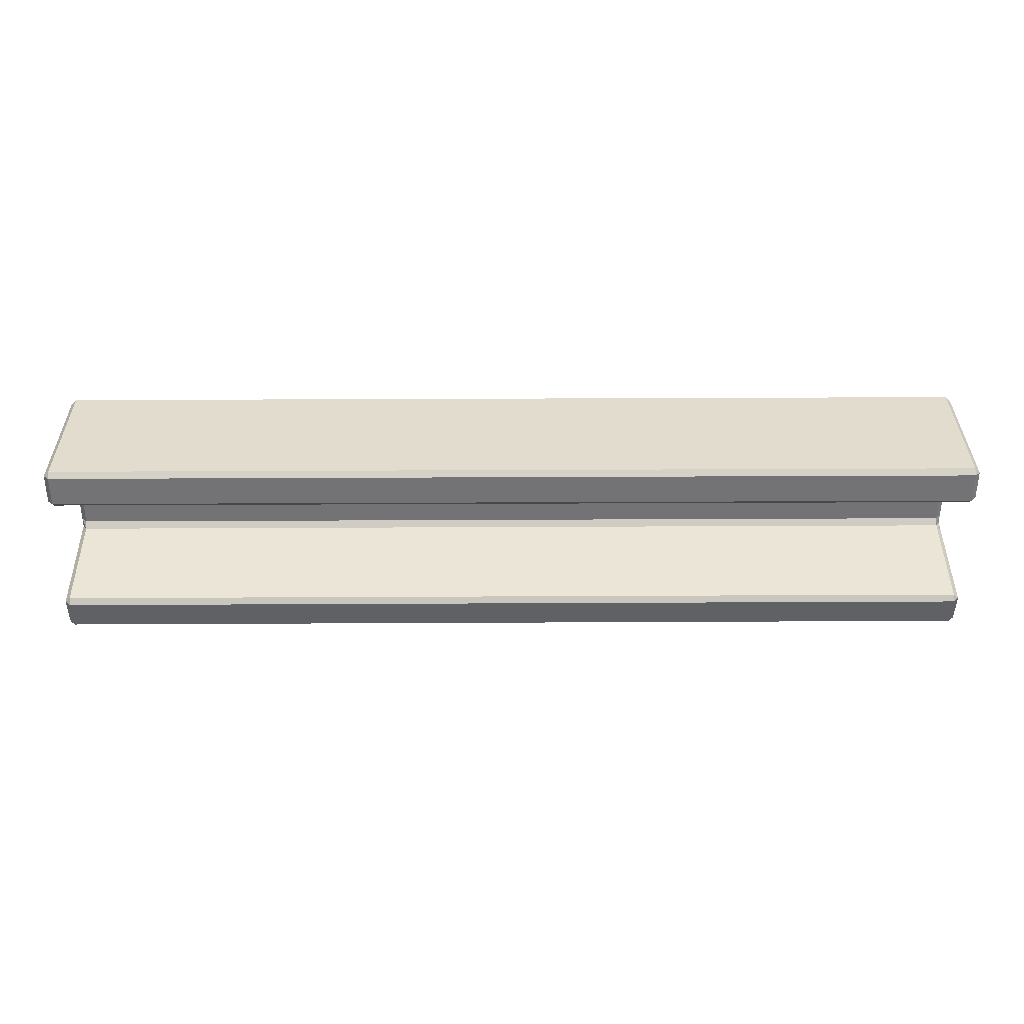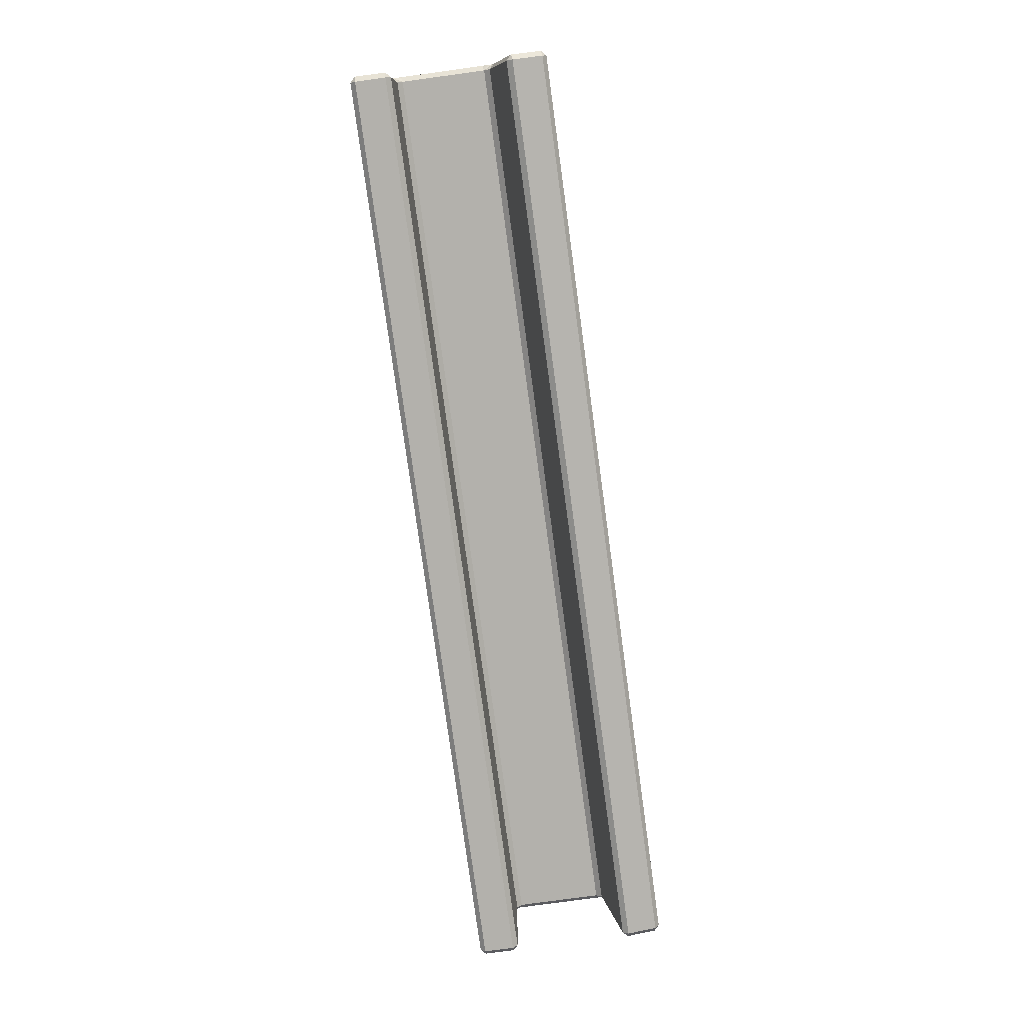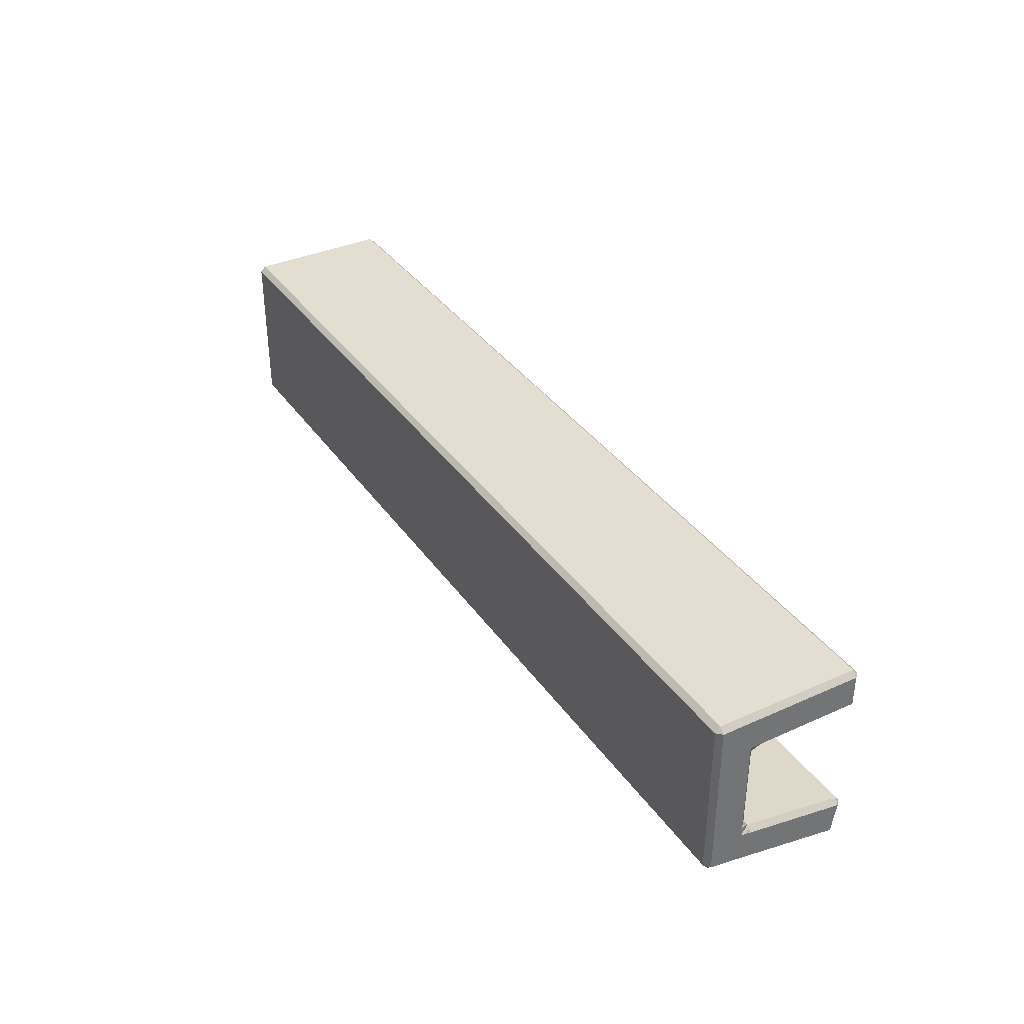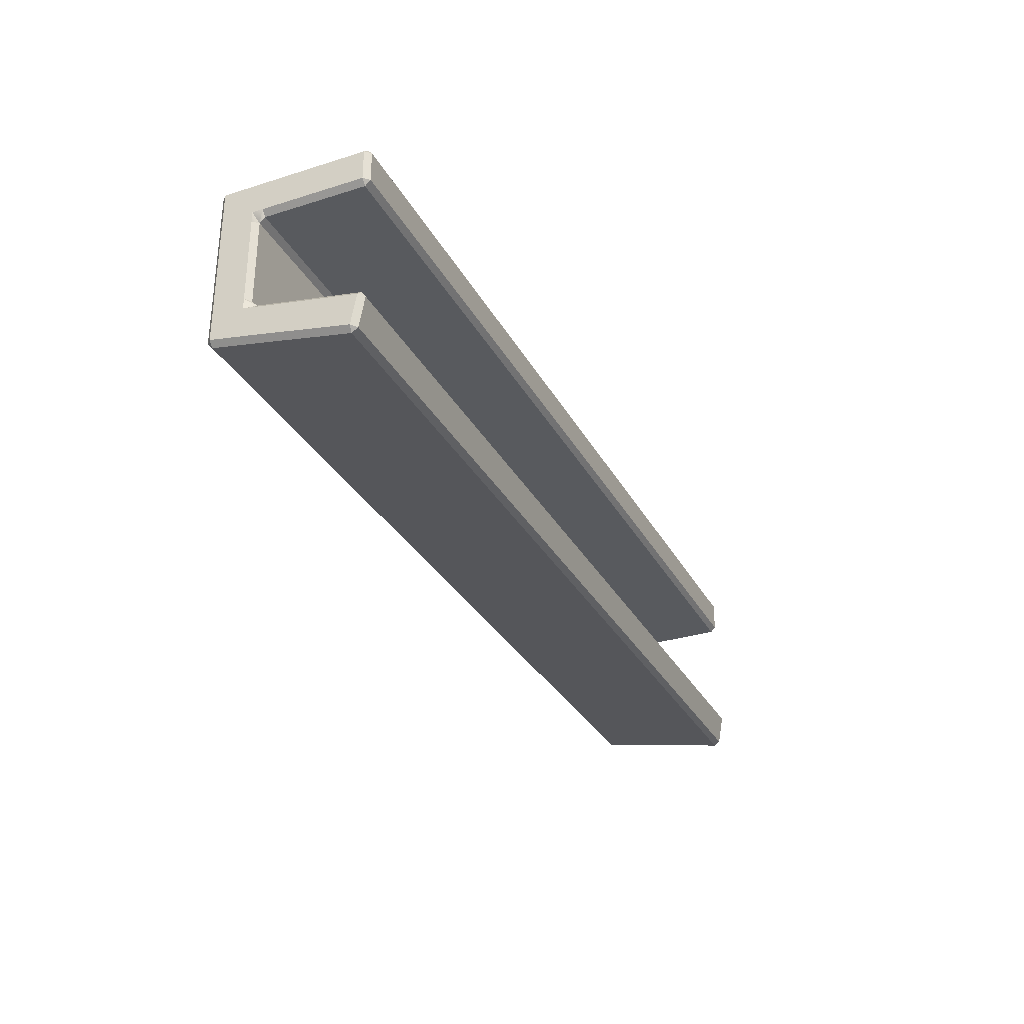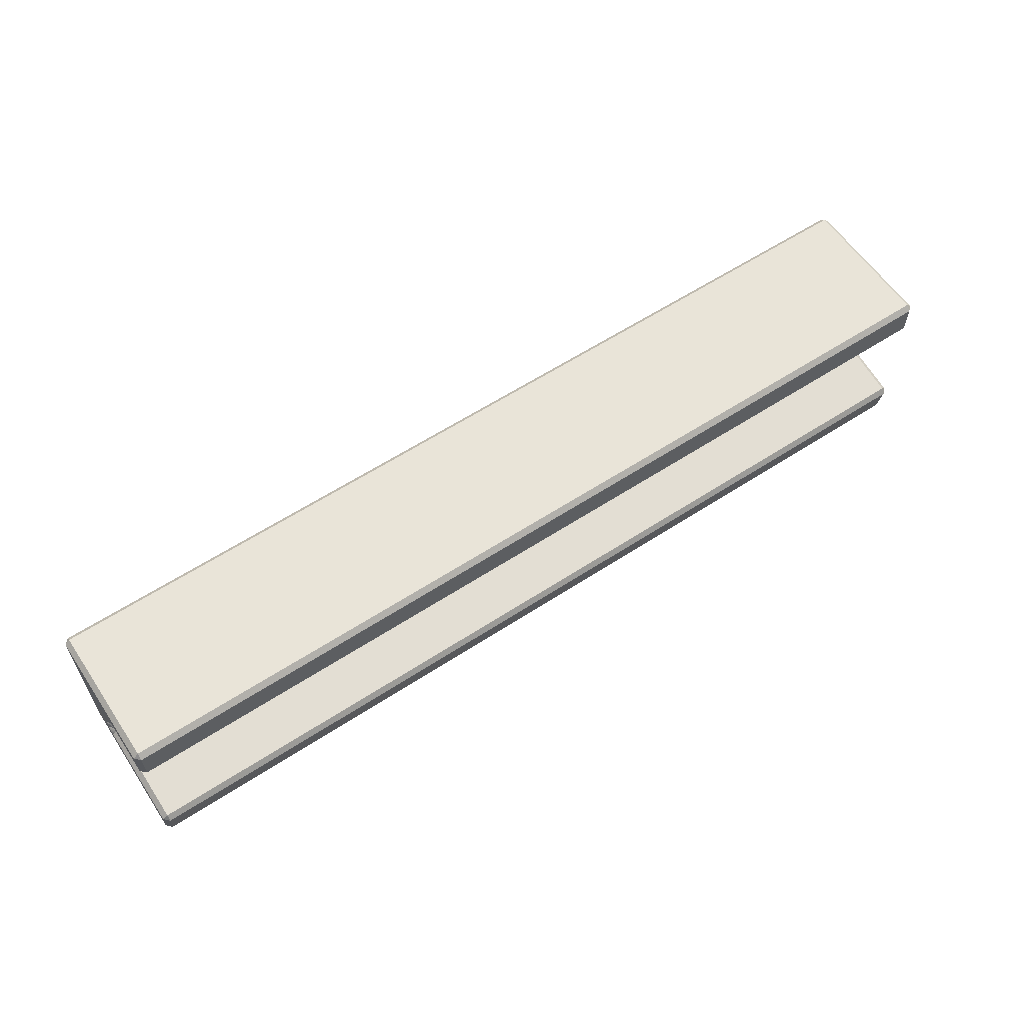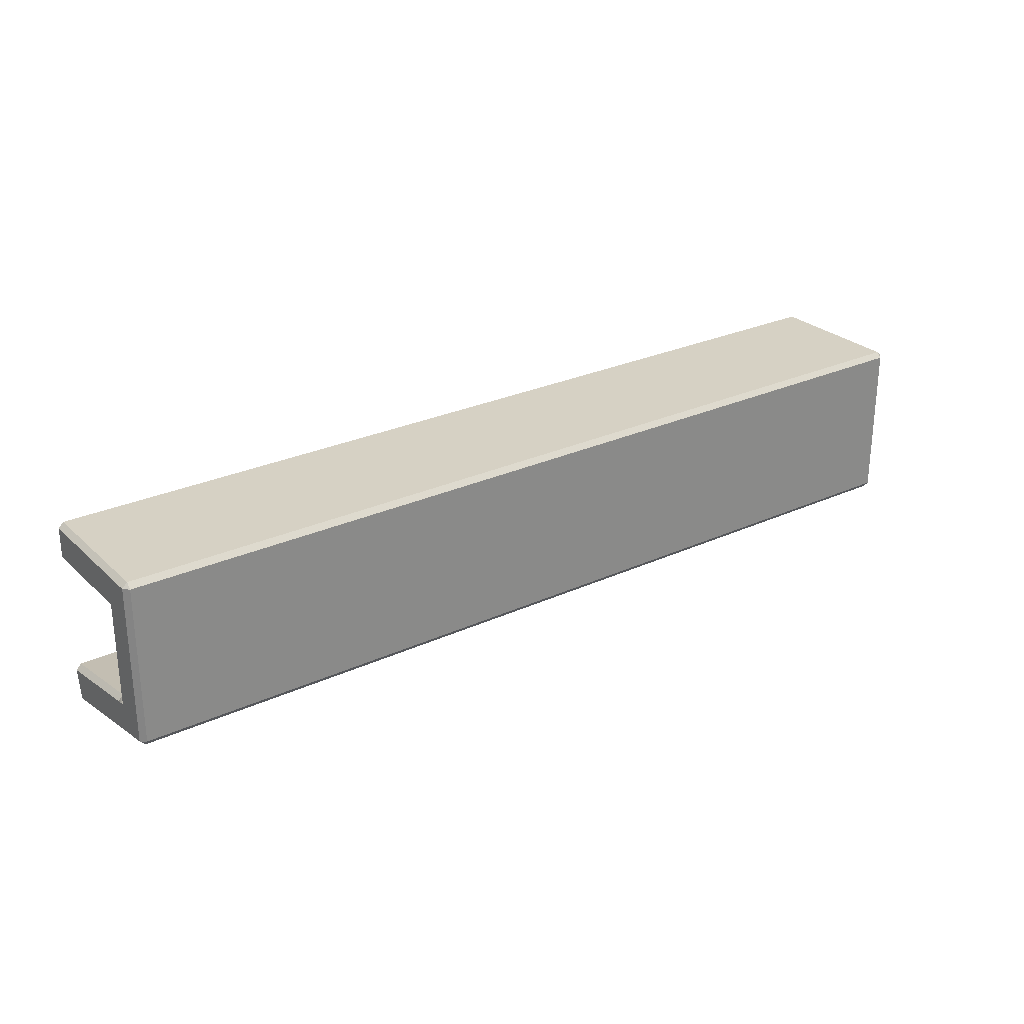
<metadata>
{"format":"obj","ext":"obj","renderer":"f3d","projection":"perspective","resolution":1024,"background":"white","views":[{"elev":34.1,"azim":-0.4,"up":"+Z"},{"elev":-79.0,"azim":97.8,"up":"+Y"},{"elev":36.2,"azim":-120.4,"up":"+Z"},{"elev":-30.8,"azim":-65.8,"up":"+Z"},{"elev":59.8,"azim":-33.8,"up":"+Z"},{"elev":27.0,"azim":144.5,"up":"+Z"}]}
</metadata>
<code>
o DrawerHandles_0002
v 0.5712 0.3728 2.695
v 0.5712 0.3728 2.698
v 0.4964 0.3728 2.698
v 0.4964 0.3728 2.695
v 0.5712 0.3728 2.706
v 0.5712 0.3728 2.708
v 0.4964 0.3728 2.708
v 0.4964 0.3728 2.706
v 0.4964 0.369 2.697
v 0.5712 0.369 2.697
v 0.5712 0.3608 2.696
v 0.4964 0.3608 2.696
v 0.496 0.369 2.695
v 0.496 0.369 2.697
v 0.496 0.3609 2.695
v 0.496 0.3613 2.693
v 0.5712 0.369 2.705
v 0.4964 0.369 2.705
v 0.4964 0.361 2.705
v 0.5712 0.361 2.705
v 0.4964 0.3698 2.708
v 0.4964 0.3723 2.708
v 0.5712 0.3723 2.708
v 0.5712 0.3698 2.708
v 0.496 0.3723 2.695
v 0.496 0.3723 2.698
v 0.496 0.3698 2.697
v 0.496 0.3698 2.695
v 0.4964 0.3606 2.706
v 0.4964 0.3606 2.708
v 0.5712 0.3606 2.708
v 0.5712 0.3606 2.706
v 0.5717 0.3698 2.706
v 0.5717 0.3698 2.708
v 0.5717 0.3723 2.708
v 0.5717 0.3723 2.706
v 0.5712 0.3723 2.695
v 0.4964 0.3723 2.695
v 0.4964 0.3698 2.694
v 0.5712 0.3698 2.694
v 0.5712 0.3728 2.698
v 0.5712 0.3728 2.705
v 0.4964 0.3728 2.705
v 0.4964 0.3728 2.698
v 0.5717 0.369 2.708
v 0.5717 0.369 2.706
v 0.5717 0.361 2.706
v 0.5717 0.361 2.708
v 0.5717 0.3698 2.698
v 0.5717 0.3698 2.705
v 0.5717 0.3723 2.705
v 0.5717 0.3723 2.698
v 0.496 0.3723 2.698
v 0.496 0.3723 2.705
v 0.496 0.3698 2.705
v 0.496 0.3698 2.698
v 0.4964 0.369 2.708
v 0.5712 0.369 2.708
v 0.5712 0.361 2.708
v 0.4964 0.361 2.708
v 0.496 0.3723 2.706
v 0.496 0.3723 2.708
v 0.496 0.3698 2.708
v 0.496 0.3698 2.706
v 0.4964 0.3694 2.698
v 0.4964 0.3694 2.705
v 0.5712 0.3694 2.705
v 0.5712 0.3694 2.698
v 0.5712 0.369 2.694
v 0.4964 0.369 2.694
v 0.4964 0.3614 2.693
v 0.5712 0.3614 2.693
v 0.496 0.369 2.706
v 0.496 0.369 2.708
v 0.496 0.361 2.708
v 0.496 0.361 2.706
v 0.5717 0.369 2.697
v 0.5717 0.369 2.695
v 0.5717 0.3613 2.693
v 0.5717 0.3609 2.695
v 0.4964 0.3609 2.693
v 0.4964 0.3605 2.695
v 0.5712 0.3605 2.695
v 0.5712 0.3609 2.693
v 0.5712 0.3723 2.695
v 0.5717 0.3723 2.695
v 0.5712 0.3728 2.695
v 0.4964 0.3698 2.694
v 0.496 0.3698 2.695
v 0.496 0.369 2.695
v 0.4964 0.369 2.694
v 0.5717 0.369 2.695
v 0.5717 0.3698 2.695
v 0.5712 0.3698 2.694
v 0.5712 0.369 2.694
v 0.4964 0.3723 2.695
v 0.4964 0.3728 2.695
v 0.496 0.3723 2.695
v 0.4964 0.3723 2.708
v 0.496 0.3723 2.708
v 0.4964 0.3728 2.708
v 0.5717 0.369 2.708
v 0.5712 0.369 2.708
v 0.5712 0.3698 2.708
v 0.5717 0.3698 2.708
v 0.4964 0.3698 2.708
v 0.4964 0.369 2.708
v 0.496 0.369 2.708
v 0.496 0.3698 2.708
v 0.5712 0.3723 2.708
v 0.5712 0.3728 2.708
v 0.5717 0.3723 2.708
v 0.4964 0.369 2.697
v 0.496 0.369 2.697
v 0.496 0.3698 2.697
v 0.496 0.3698 2.698
v 0.4964 0.3694 2.698
v 0.4964 0.3694 2.705
v 0.496 0.3698 2.705
v 0.496 0.3698 2.706
v 0.496 0.369 2.706
v 0.4964 0.369 2.705
v 0.5717 0.3698 2.697
v 0.5717 0.369 2.697
v 0.5712 0.369 2.697
v 0.5712 0.3694 2.698
v 0.5717 0.3698 2.698
v 0.5717 0.3698 2.706
v 0.5717 0.3698 2.705
v 0.5712 0.3694 2.705
v 0.5712 0.369 2.705
v 0.5717 0.369 2.706
v 0.496 0.3723 2.698
v 0.4964 0.3728 2.698
v 0.4964 0.3728 2.698
v 0.496 0.3723 2.698
v 0.496 0.3723 2.705
v 0.4964 0.3728 2.705
v 0.4964 0.3728 2.706
v 0.496 0.3723 2.706
v 0.5712 0.3728 2.698
v 0.5717 0.3723 2.698
v 0.5717 0.3723 2.698
v 0.5712 0.3728 2.698
v 0.5712 0.3728 2.705
v 0.5717 0.3723 2.705
v 0.5717 0.3723 2.706
v 0.5712 0.3728 2.706
v 0.5712 0.361 2.705
v 0.5712 0.3606 2.706
v 0.5717 0.361 2.706
v 0.4964 0.361 2.705
v 0.496 0.361 2.706
v 0.4964 0.3606 2.706
v 0.4964 0.3608 2.696
v 0.4964 0.3605 2.695
v 0.496 0.3609 2.695
v 0.5712 0.3608 2.696
v 0.5717 0.3609 2.695
v 0.5712 0.3605 2.695
v 0.5717 0.361 2.708
v 0.5712 0.3606 2.708
v 0.5712 0.361 2.708
v 0.5717 0.3613 2.693
v 0.5712 0.3614 2.693
v 0.5712 0.3609 2.693
v 0.496 0.361 2.708
v 0.4964 0.361 2.708
v 0.4964 0.3606 2.708
v 0.496 0.3613 2.693
v 0.4964 0.3609 2.693
v 0.4964 0.3614 2.693
v 0.5712 0.3723 2.695
v 0.5712 0.3698 2.694
v 0.5717 0.3698 2.695
v 0.5717 0.3723 2.695
v 0.5712 0.3728 2.695
v 0.4964 0.3728 2.695
v 0.4964 0.3723 2.695
v 0.5712 0.3723 2.695
v 0.4964 0.3698 2.694
v 0.4964 0.3723 2.695
v 0.496 0.3723 2.695
v 0.496 0.3698 2.695
v 0.4964 0.369 2.694
v 0.5712 0.369 2.694
v 0.5712 0.3698 2.694
v 0.4964 0.3698 2.694
v 0.4964 0.3723 2.708
v 0.4964 0.3698 2.708
v 0.496 0.3698 2.708
v 0.496 0.3723 2.708
v 0.4964 0.3728 2.708
v 0.5712 0.3728 2.708
v 0.5712 0.3723 2.708
v 0.4964 0.3723 2.708
v 0.5712 0.3698 2.708
v 0.5712 0.3723 2.708
v 0.5717 0.3723 2.708
v 0.5717 0.3698 2.708
v 0.496 0.3698 2.698
v 0.496 0.3698 2.705
v 0.4964 0.3694 2.705
v 0.4964 0.3694 2.698
v 0.5717 0.369 2.695
v 0.5717 0.369 2.697
v 0.5717 0.3698 2.697
v 0.5717 0.3698 2.695
v 0.5712 0.3694 2.698
v 0.5712 0.3694 2.705
v 0.5717 0.3698 2.705
v 0.5717 0.3698 2.698
v 0.4964 0.3728 2.695
v 0.4964 0.3728 2.698
v 0.496 0.3723 2.698
v 0.496 0.3723 2.695
v 0.4964 0.3728 2.698
v 0.496 0.3723 2.698
v 0.496 0.3723 2.708
v 0.496 0.3723 2.706
v 0.4964 0.3728 2.706
v 0.4964 0.3728 2.708
v 0.5717 0.3723 2.695
v 0.5717 0.3723 2.698
v 0.5712 0.3728 2.698
v 0.5712 0.3728 2.695
v 0.5717 0.3723 2.698
v 0.5712 0.3728 2.698
v 0.5712 0.3728 2.708
v 0.5717 0.3723 2.708
v 0.4964 0.3694 2.698
v 0.5712 0.3694 2.698
v 0.5712 0.369 2.697
v 0.4964 0.369 2.697
v 0.4964 0.369 2.705
v 0.5712 0.369 2.705
v 0.5712 0.3694 2.705
v 0.4964 0.3694 2.705
v 0.5717 0.3723 2.698
v 0.5717 0.3698 2.697
v 0.496 0.369 2.706
v 0.496 0.361 2.706
v 0.4964 0.361 2.705
v 0.4964 0.369 2.705
v 0.5712 0.361 2.705
v 0.4964 0.361 2.705
v 0.4964 0.3606 2.706
v 0.5712 0.3606 2.706
v 0.5712 0.369 2.705
v 0.5712 0.361 2.705
v 0.5717 0.361 2.706
v 0.5717 0.369 2.706
v 0.5717 0.369 2.697
v 0.5717 0.3609 2.695
v 0.5712 0.3608 2.696
v 0.5712 0.369 2.697
v 0.4964 0.3608 2.696
v 0.5712 0.3608 2.696
v 0.5712 0.3605 2.695
v 0.4964 0.3605 2.695
v 0.4964 0.369 2.697
v 0.4964 0.3608 2.696
v 0.496 0.3609 2.695
v 0.496 0.369 2.697
v 0.5712 0.3606 2.706
v 0.5712 0.3606 2.708
v 0.5717 0.361 2.708
v 0.5717 0.361 2.706
v 0.5717 0.369 2.708
v 0.5717 0.361 2.708
v 0.5712 0.361 2.708
v 0.5712 0.369 2.708
v 0.5712 0.369 2.694
v 0.5712 0.3614 2.693
v 0.5717 0.3613 2.693
v 0.5717 0.369 2.695
v 0.5717 0.3609 2.695
v 0.5717 0.3613 2.693
v 0.5712 0.3609 2.693
v 0.5712 0.3605 2.695
v 0.4964 0.369 2.708
v 0.4964 0.361 2.708
v 0.496 0.361 2.708
v 0.496 0.369 2.708
v 0.496 0.361 2.706
v 0.496 0.361 2.708
v 0.4964 0.3606 2.708
v 0.4964 0.3606 2.706
v 0.4964 0.3605 2.695
v 0.4964 0.3609 2.693
v 0.496 0.3613 2.693
v 0.496 0.3609 2.695
v 0.496 0.369 2.695
v 0.496 0.3613 2.693
v 0.4964 0.3614 2.693
v 0.4964 0.369 2.694
v 0.5712 0.3606 2.708
v 0.4964 0.3606 2.708
v 0.4964 0.361 2.708
v 0.5712 0.361 2.708
v 0.5712 0.3614 2.693
v 0.4964 0.3614 2.693
v 0.4964 0.3609 2.693
v 0.5712 0.3609 2.693
v 0.5717 0.3723 2.695
v 0.5717 0.3698 2.695
f 1 2 3
f 1 3 4
f 5 6 7
f 5 7 8
f 9 10 11
f 9 11 12
f 13 14 15
f 13 15 16
f 17 18 19
f 17 19 20
f 21 22 23
f 21 23 24
f 25 26 27
f 25 27 28
f 29 30 31
f 29 31 32
f 33 34 35
f 33 35 36
f 37 38 39
f 37 39 40
f 41 42 43
f 41 43 44
f 45 46 47
f 45 47 48
f 49 50 51
f 49 51 52
f 53 54 55
f 53 55 56
f 57 58 59
f 57 59 60
f 61 62 63
f 61 63 64
f 65 66 67
f 65 67 68
f 69 70 71
f 69 71 72
f 73 74 75
f 73 75 76
f 77 78 79
f 77 79 80
f 81 82 83
f 81 83 84
f 85 86 87
f 88 89 90
f 88 90 91
f 92 93 94
f 92 94 95
f 96 97 98
f 99 100 101
f 102 103 104
f 102 104 105
f 106 107 108
f 106 108 109
f 110 111 112
f 113 114 115
f 113 115 116
f 113 116 117
f 118 119 120
f 118 120 121
f 118 121 122
f 123 124 125
f 123 125 126
f 123 126 127
f 128 129 130
f 128 130 131
f 128 131 132
f 133 134 135
f 133 135 136
f 137 138 139
f 137 139 140
f 141 142 143
f 141 143 144
f 145 146 147
f 145 147 148
f 149 150 151
f 152 153 154
f 155 156 157
f 158 159 160
f 161 162 163
f 164 165 166
f 167 168 169
f 170 171 172
f 173 174 175
f 173 175 176
f 177 178 179
f 177 179 180
f 181 182 183
f 181 183 184
f 185 186 187
f 185 187 188
f 58 57 21
f 58 21 24
f 189 190 191
f 189 191 192
f 193 194 195
f 193 195 196
f 197 198 199
f 197 199 200
f 28 27 14
f 28 14 13
f 201 202 203
f 201 203 204
f 74 73 64
f 74 64 63
f 205 206 207
f 205 207 208
f 209 210 211
f 209 211 212
f 34 33 46
f 34 46 45
f 213 214 215
f 213 215 216
f 217 138 137
f 217 137 218
f 219 220 221
f 219 221 222
f 223 224 225
f 223 225 226
f 227 146 145
f 227 145 228
f 229 148 147
f 229 147 230
f 231 232 233
f 231 233 234
f 235 236 237
f 235 237 238
f 27 26 53
f 27 53 56
f 55 54 61
f 55 61 64
f 3 2 41
f 3 41 44
f 43 42 5
f 43 5 8
f 49 52 239
f 49 239 240
f 33 36 51
f 33 51 50
f 241 242 243
f 241 243 244
f 245 246 247
f 245 247 248
f 249 250 251
f 249 251 252
f 253 254 255
f 253 255 256
f 257 258 259
f 257 259 260
f 261 262 263
f 261 263 264
f 265 266 267
f 265 267 268
f 269 270 271
f 269 271 272
f 273 274 275
f 273 275 276
f 277 278 279
f 277 279 280
f 281 282 283
f 281 283 284
f 285 286 287
f 285 287 288
f 289 290 291
f 289 291 292
f 293 294 295
f 293 295 296
f 297 298 299
f 297 299 300
f 301 302 303
f 301 303 304
f 239 305 306
f 239 306 240

</code>
